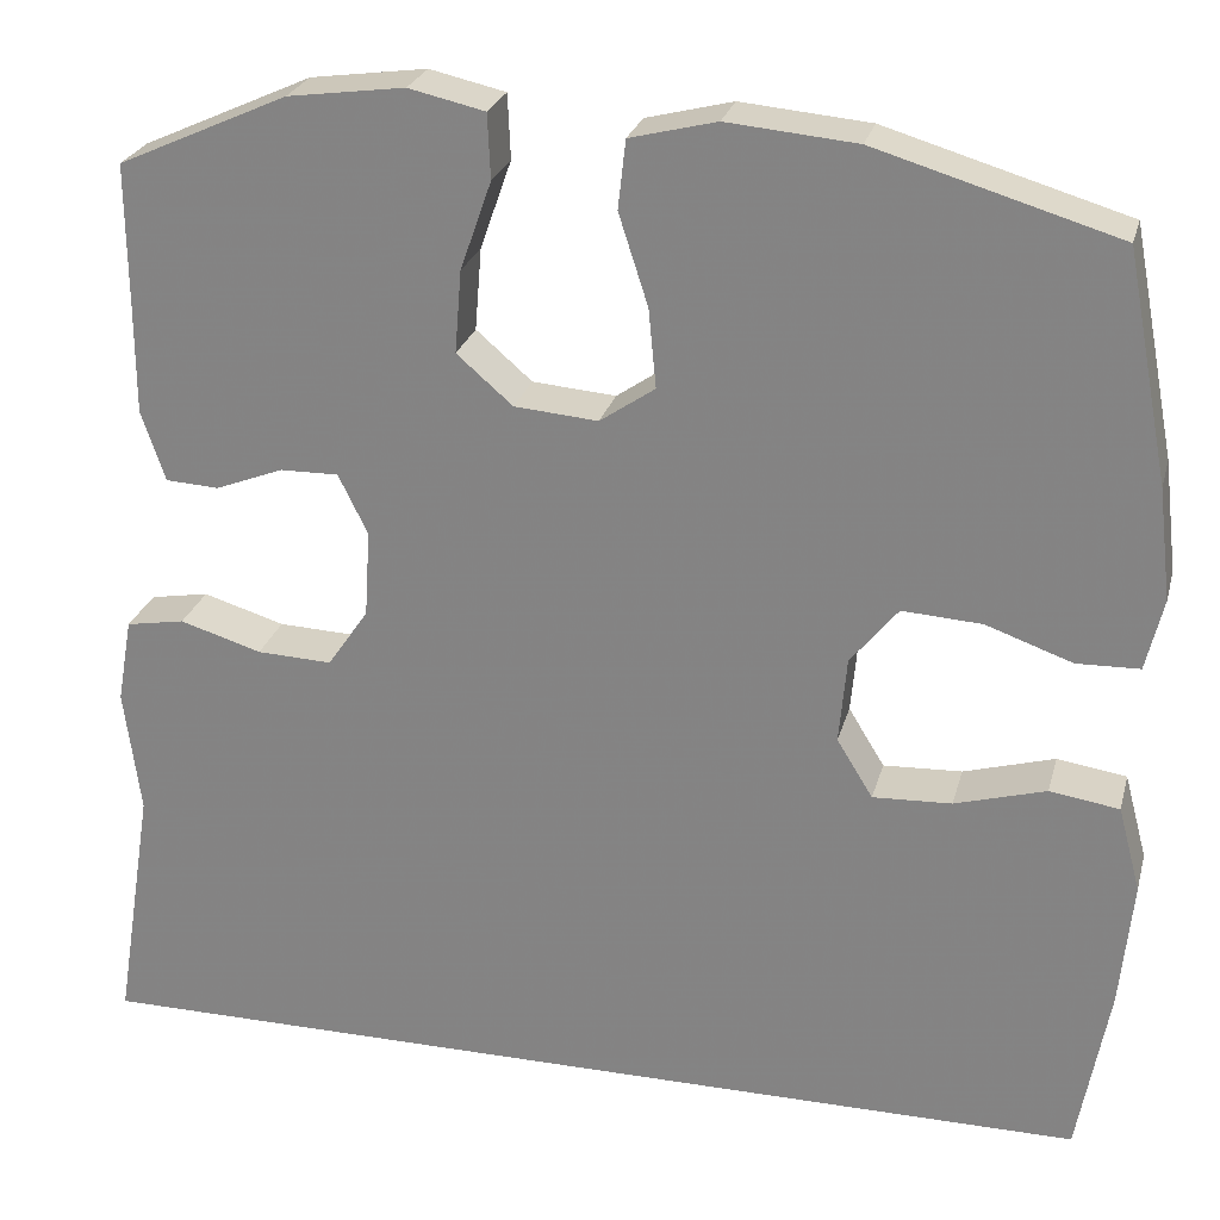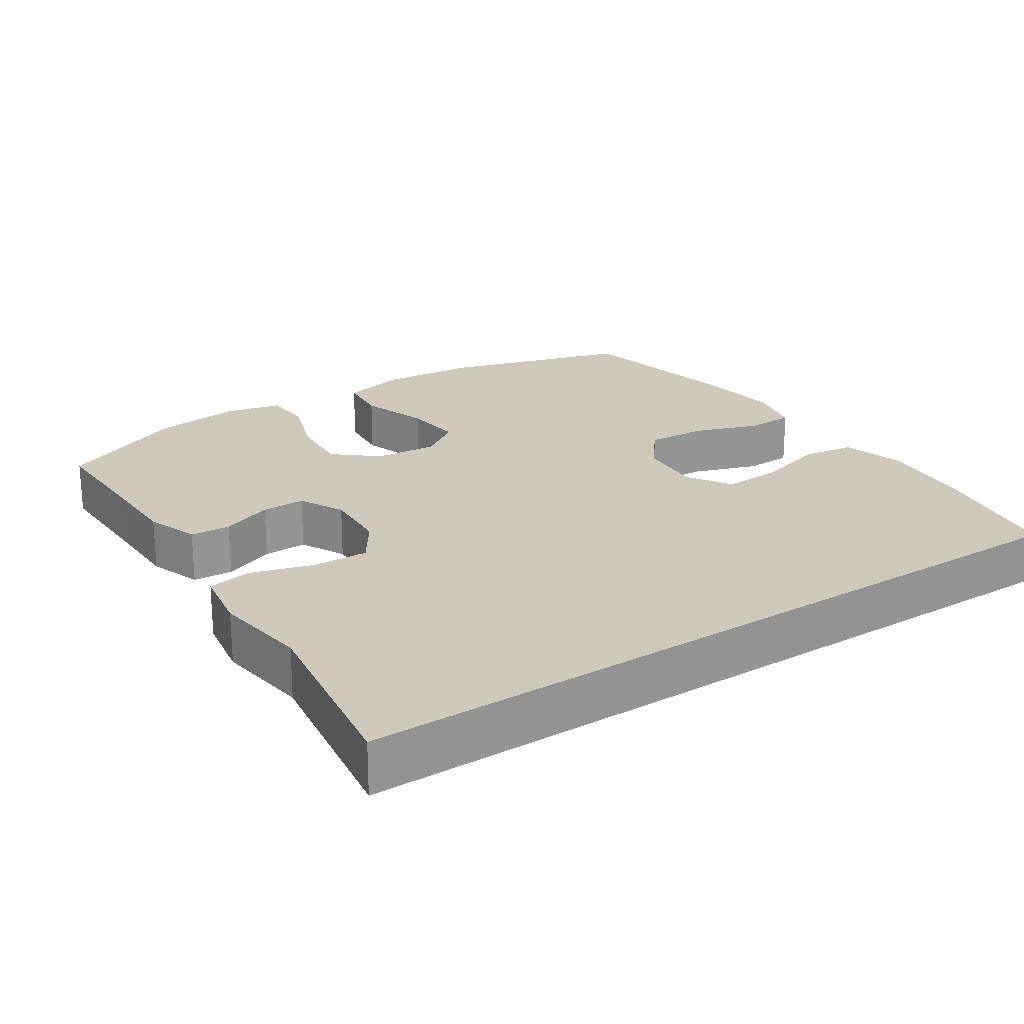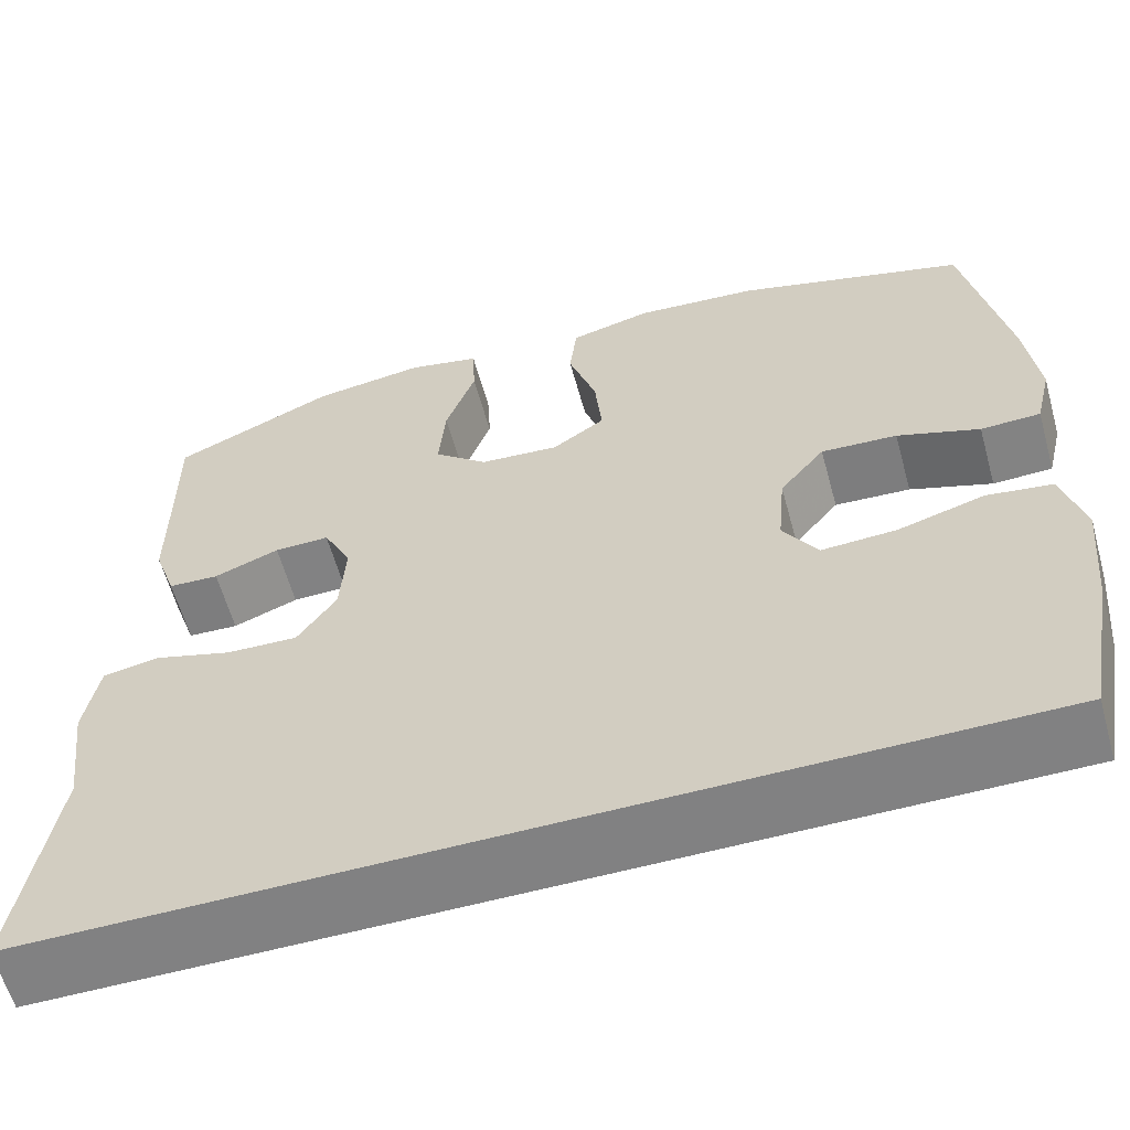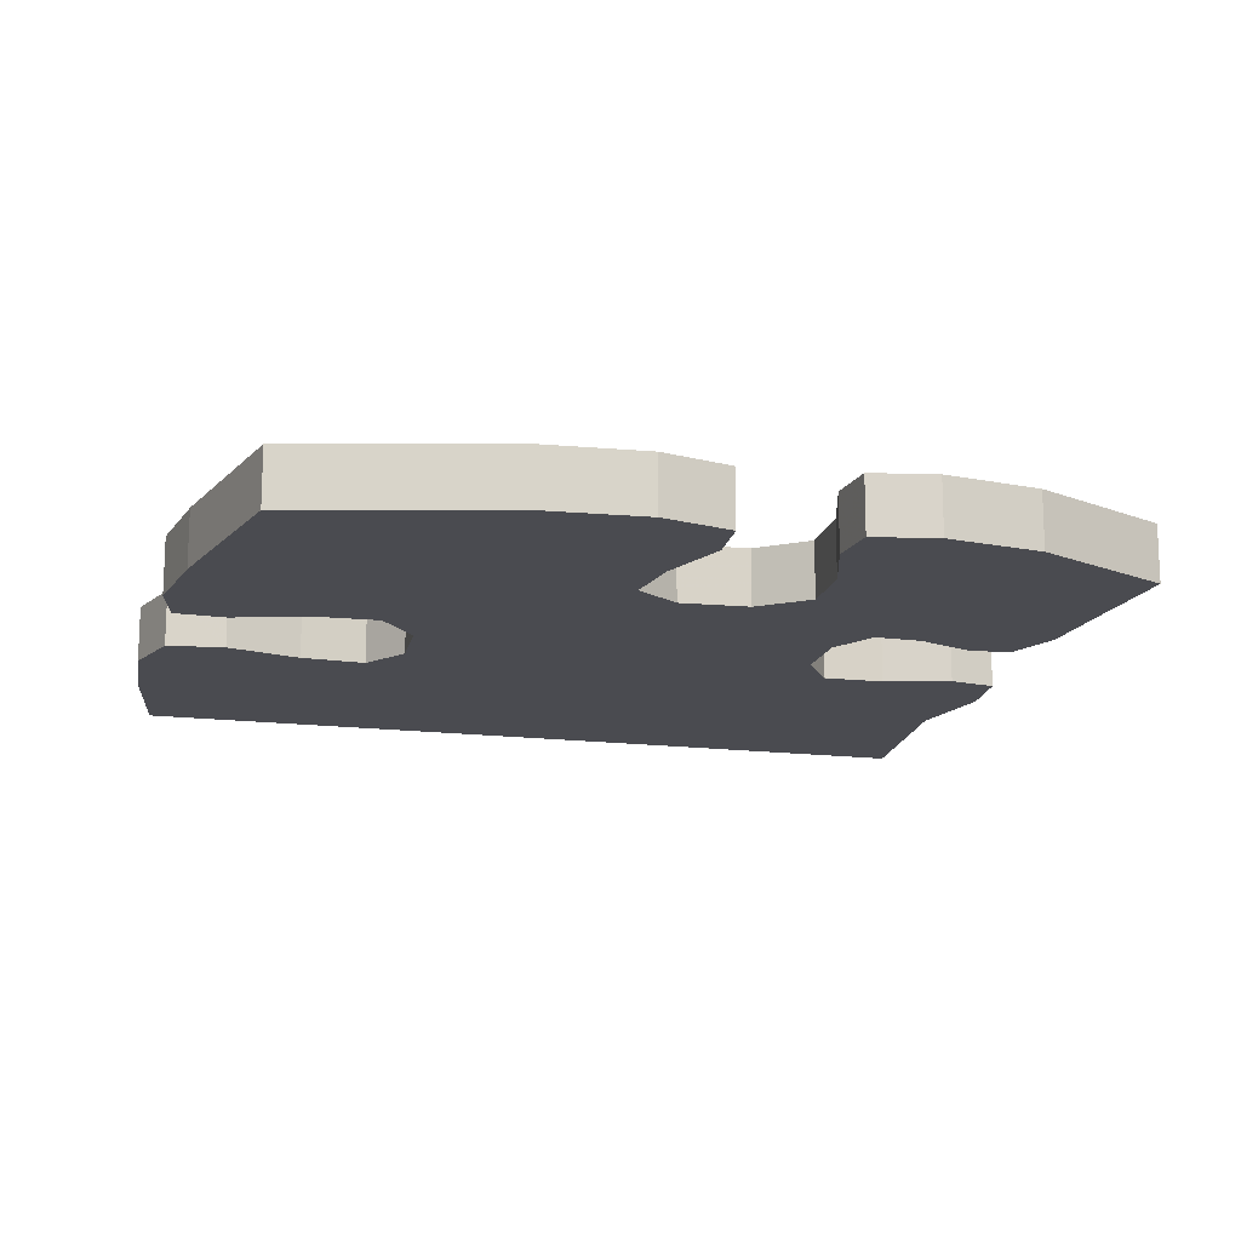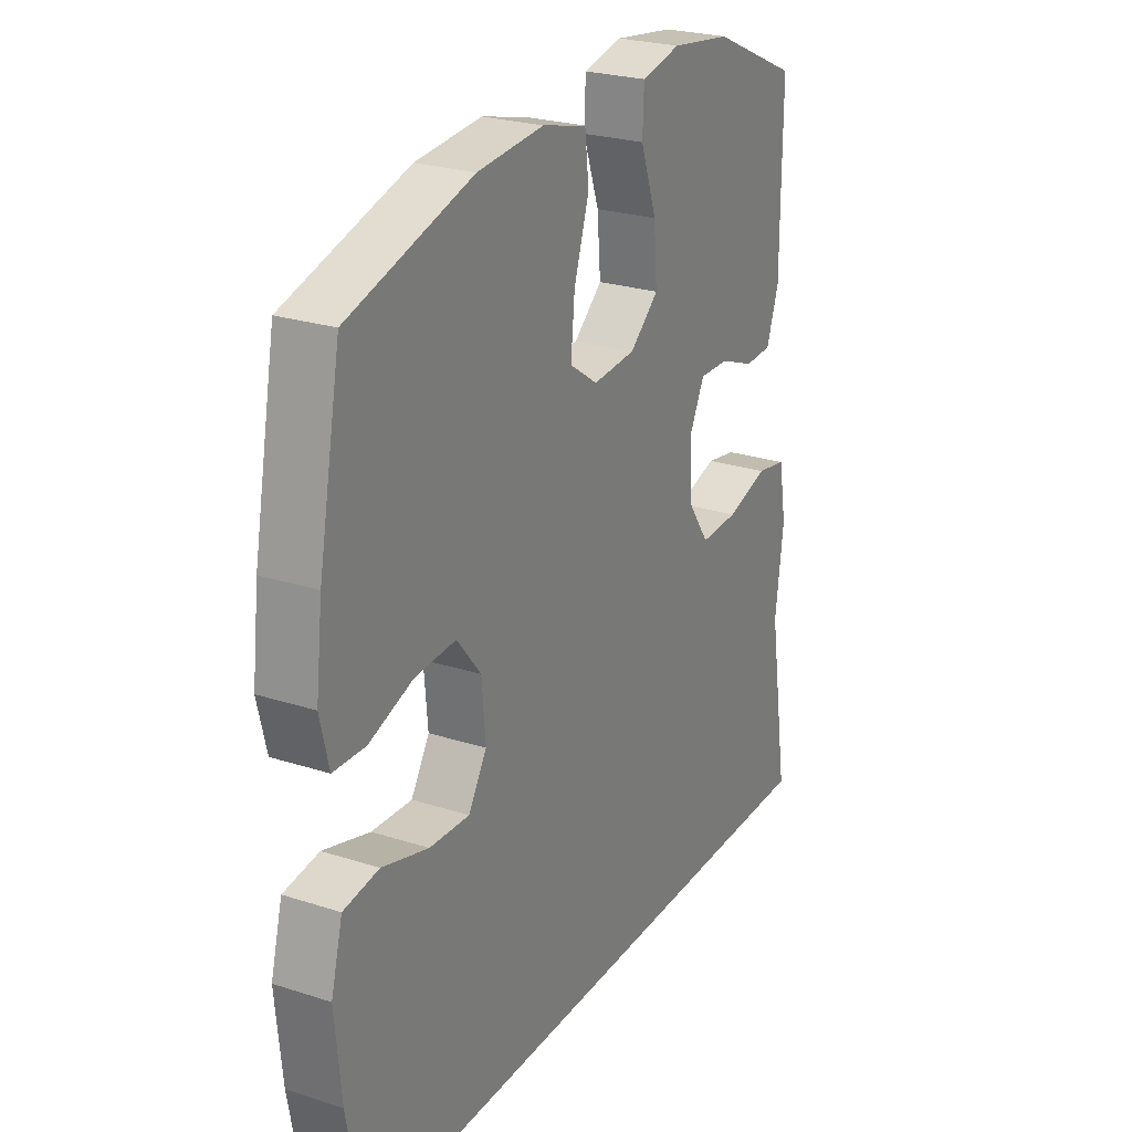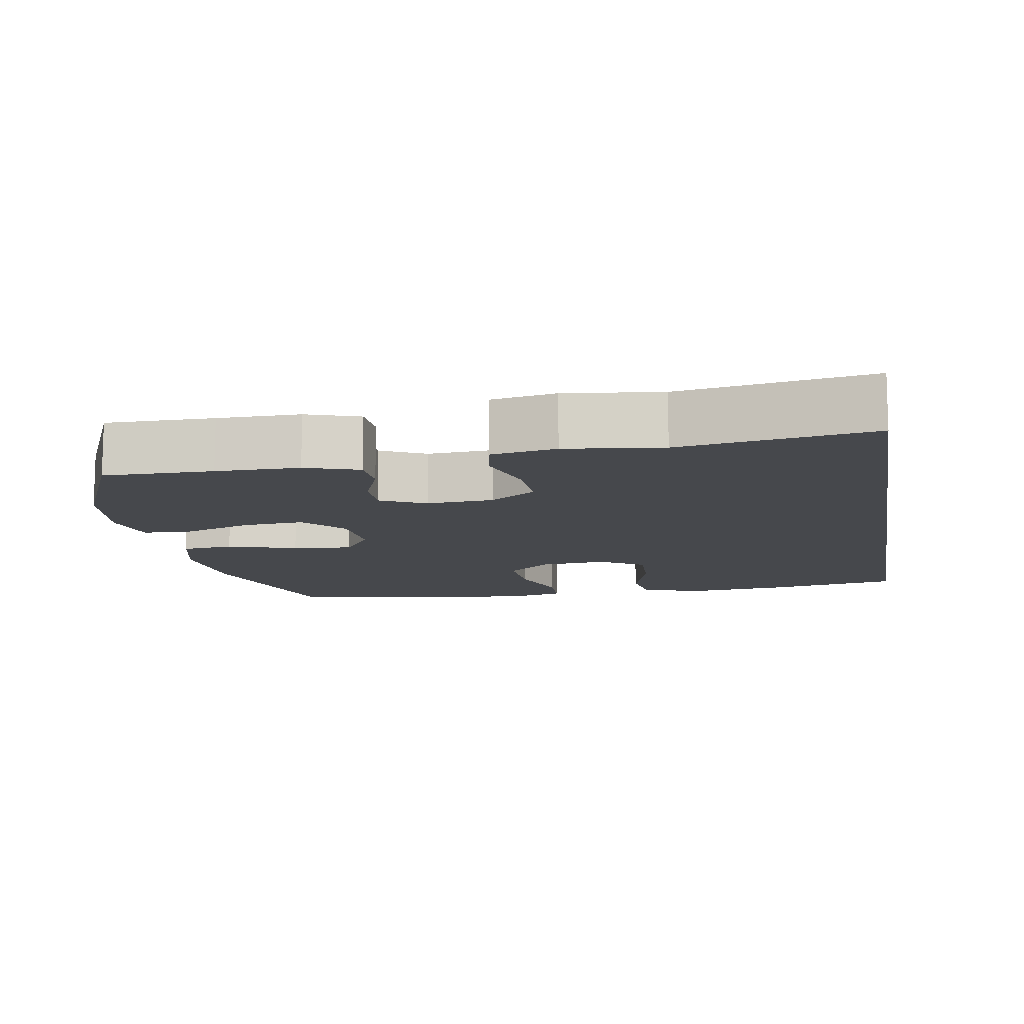
<metadata>
{"format":"obj","ext":"obj","renderer":"f3d","projection":"perspective","resolution":1024,"background":"white","views":[{"elev":25.7,"azim":-165.7,"up":"+Z"},{"elev":22.4,"azim":146.2,"up":"+Y"},{"elev":-60.4,"azim":-164.5,"up":"+Z"},{"elev":-14.6,"azim":-16.1,"up":"+Y"},{"elev":25.0,"azim":-62.4,"up":"+Z"},{"elev":-11.5,"azim":100.0,"up":"+Y"}]}
</metadata>
<code>
v -0.511 0.07 -0.5
v -0.544 0.07 -0.318
v -0.557 0.07 -0.183
v -0.533 0.07 -0.093
v -0.46 0.07 -0.082
v -0.364 0.07 -0.11
v -0.281 0.07 -0.114
v -0.243 0.07 -0.052
v -0.251 0.07 0.039
v -0.301 0.07 0.101
v -0.385 0.07 0.096
v -0.476 0.07 0.064
v -0.542 0.07 0.066
v -0.56 0.07 0.142
v -0.546 0.07 0.26
v -0.5 0.07 0.5
v -0.246 0.07 0.575
v -0.11 0.07 0.587
v -0.019 0.07 0.564
v -0.011 0.07 0.492
v -0.042 0.07 0.396
v -0.05 0.07 0.313
v 0.008 0.07 0.273
v 0.096 0.07 0.28
v 0.155 0.07 0.331
v 0.148 0.07 0.418
v 0.115 0.07 0.512
v 0.118 0.07 0.58
v 0.198 0.07 0.598
v 0.321 0.07 0.581
v 0.5 0.07 0.5
v 0.499 0.07 0.349
v 0.499 0.07 0.234
v 0.474 0.07 0.16
v 0.418 0.07 0.157
v 0.346 0.07 0.185
v 0.285 0.07 0.186
v 0.254 0.07 0.123
v 0.26 0.07 0.031
v 0.303 0.07 -0.032
v 0.382 0.07 -0.029
v 0.468 0.07 -0.003
v 0.53 0.07 -0.014
v 0.546 0.07 -0.104
v 0.529 0.07 -0.237
v 0.571 0.07 -0.5
v -0.511 0 -0.5
v -0.544 0 -0.318
v -0.557 0 -0.183
v -0.533 0 -0.093
v -0.46 0 -0.082
v -0.364 0 -0.11
v -0.281 0 -0.114
v -0.243 0 -0.052
v -0.251 0 0.039
v -0.301 0 0.101
v -0.385 0 0.096
v -0.476 0 0.064
v -0.542 0 0.066
v -0.56 0 0.142
v -0.546 0 0.26
v -0.5 0 0.5
v -0.246 0 0.575
v -0.11 0 0.587
v -0.019 0 0.564
v -0.011 0 0.492
v -0.042 0 0.396
v -0.05 0 0.313
v 0.008 0 0.273
v 0.096 0 0.28
v 0.155 0 0.331
v 0.148 0 0.418
v 0.115 0 0.512
v 0.118 0 0.58
v 0.198 0 0.598
v 0.321 0 0.581
v 0.5 0 0.5
v 0.499 0 0.349
v 0.499 0 0.234
v 0.474 0 0.16
v 0.418 0 0.157
v 0.346 0 0.185
v 0.285 0 0.186
v 0.254 0 0.123
v 0.26 0 0.031
v 0.303 0 -0.032
v 0.382 0 -0.029
v 0.468 0 -0.003
v 0.53 0 -0.014
v 0.546 0 -0.104
v 0.529 0 -0.237
v 0.571 0 -0.5
f 45 46 1 2
f 41 42 43 44
f 40 41 44 45
f 33 34 35 36
f 32 33 36 37
f 31 32 37
f 30 31 37
f 29 30 37 38
f 26 27 28 29
f 25 26 29 38
f 18 19 20 21
f 18 21 22
f 17 18 22
f 16 17 22
f 15 16 22 23
f 11 12 13 14
f 10 11 14 15
f 3 4 5 6
f 3 6 7
f 40 45 2 3
f 24 25 38 39
f 23 24 39
f 10 15 23 39
f 9 10 39 40
f 8 9 40
f 7 8 40
f 3 7 40
f 48 47 92 91
f 90 89 88 87
f 91 90 87 86
f 82 81 80 79
f 83 82 79 78
f 83 78 77
f 83 77 76
f 84 83 76 75
f 75 74 73 72
f 84 75 72 71
f 67 66 65 64
f 68 67 64
f 68 64 63
f 68 63 62
f 69 68 62 61
f 60 59 58 57
f 61 60 57 56
f 52 51 50 49
f 53 52 49
f 49 48 91 86
f 85 84 71 70
f 85 70 69
f 85 69 61 56
f 86 85 56 55
f 86 55 54
f 86 54 53
f 86 53 49
f 1 47 48 2
f 2 48 49 3
f 3 49 50 4
f 4 50 51 5
f 5 51 52 6
f 6 52 53 7
f 7 53 54 8
f 8 54 55 9
f 9 55 56 10
f 10 56 57 11
f 11 57 58 12
f 12 58 59 13
f 13 59 60 14
f 14 60 61 15
f 15 61 62 16
f 16 62 63 17
f 17 63 64 18
f 18 64 65 19
f 19 65 66 20
f 20 66 67 21
f 21 67 68 22
f 22 68 69 23
f 23 69 70 24
f 24 70 71 25
f 25 71 72 26
f 26 72 73 27
f 27 73 74 28
f 28 74 75 29
f 29 75 76 30
f 30 76 77 31
f 31 77 78 32
f 32 78 79 33
f 33 79 80 34
f 34 80 81 35
f 35 81 82 36
f 36 82 83 37
f 37 83 84 38
f 38 84 85 39
f 39 85 86 40
f 40 86 87 41
f 41 87 88 42
f 42 88 89 43
f 43 89 90 44
f 44 90 91 45
f 45 91 92 46
f 46 92 47 1

</code>
